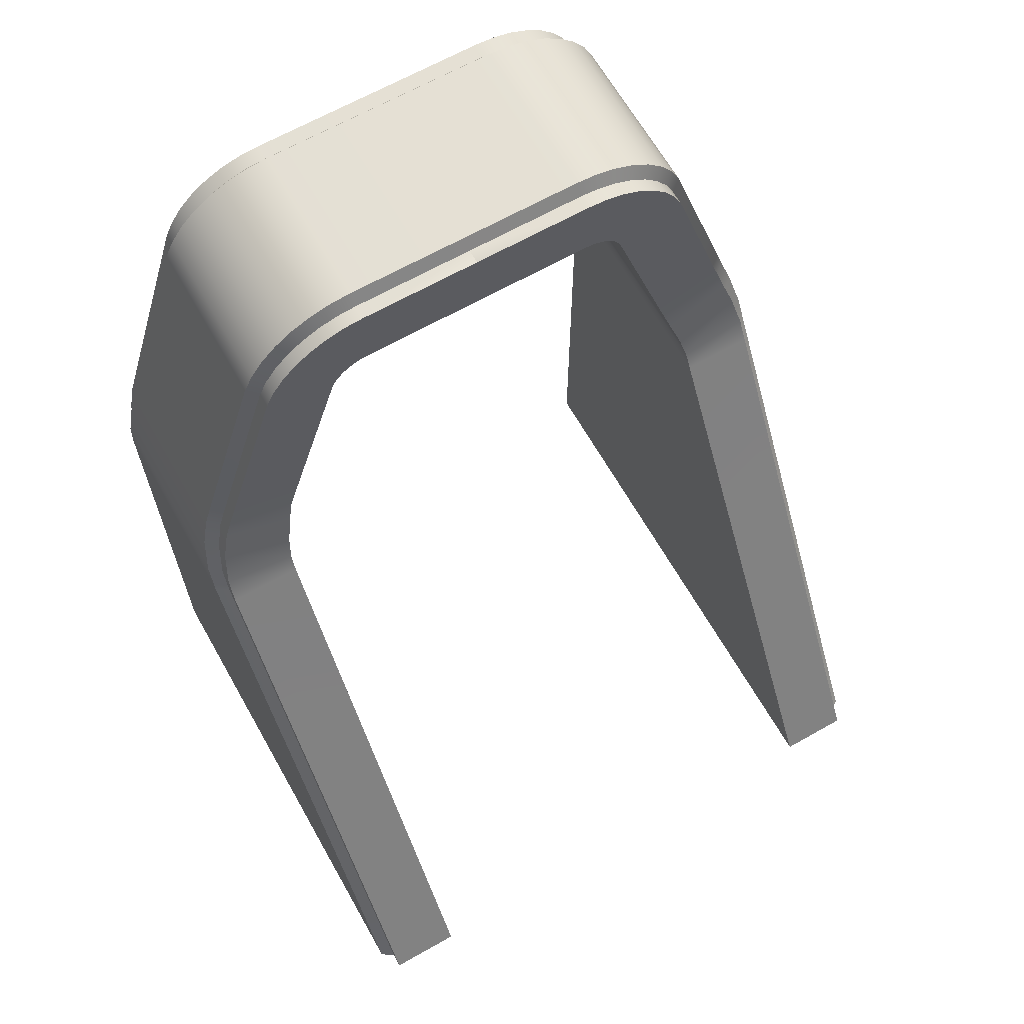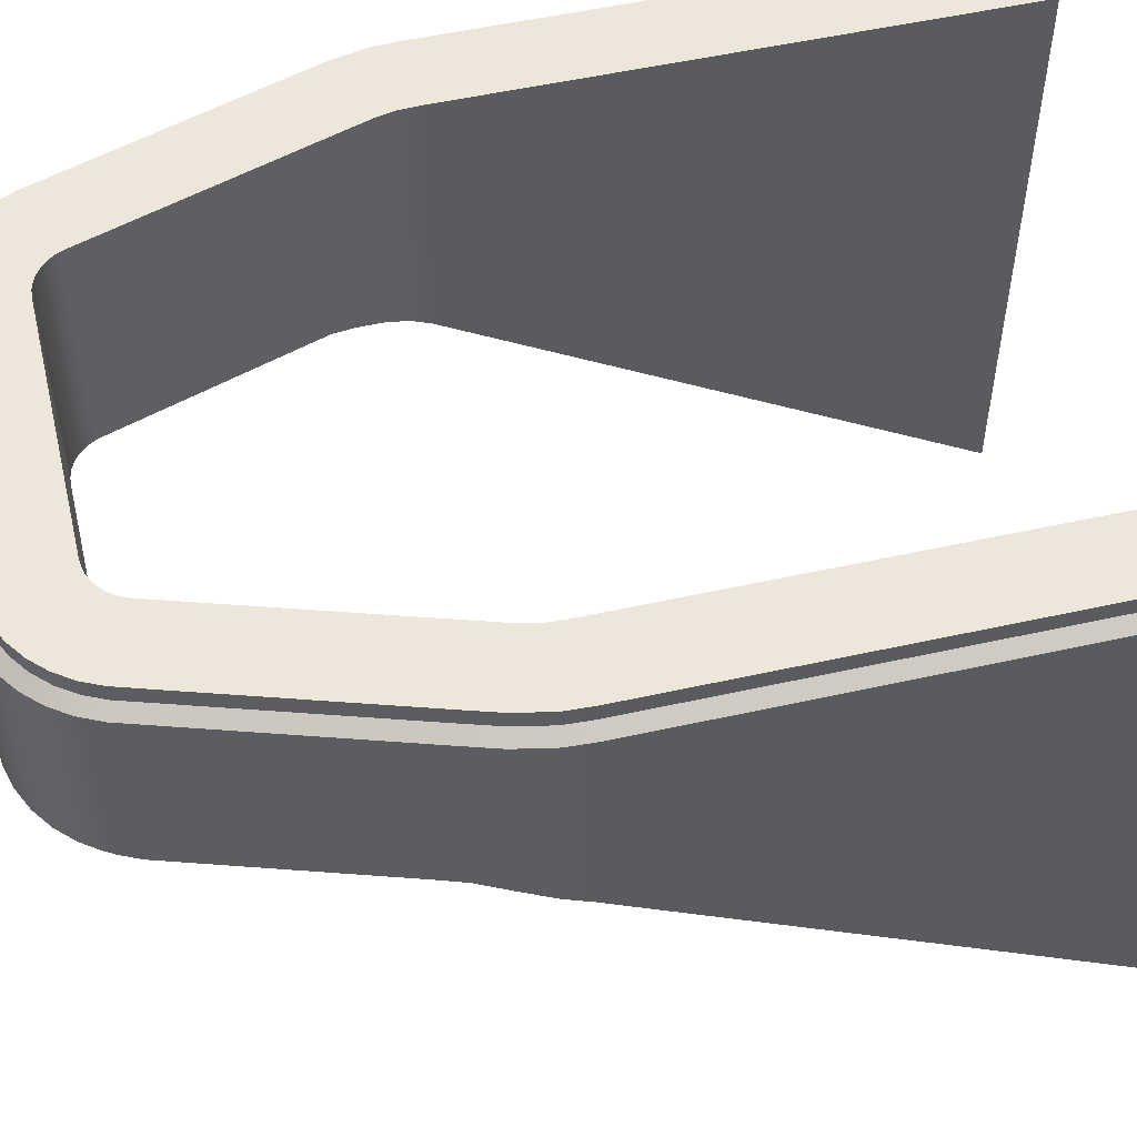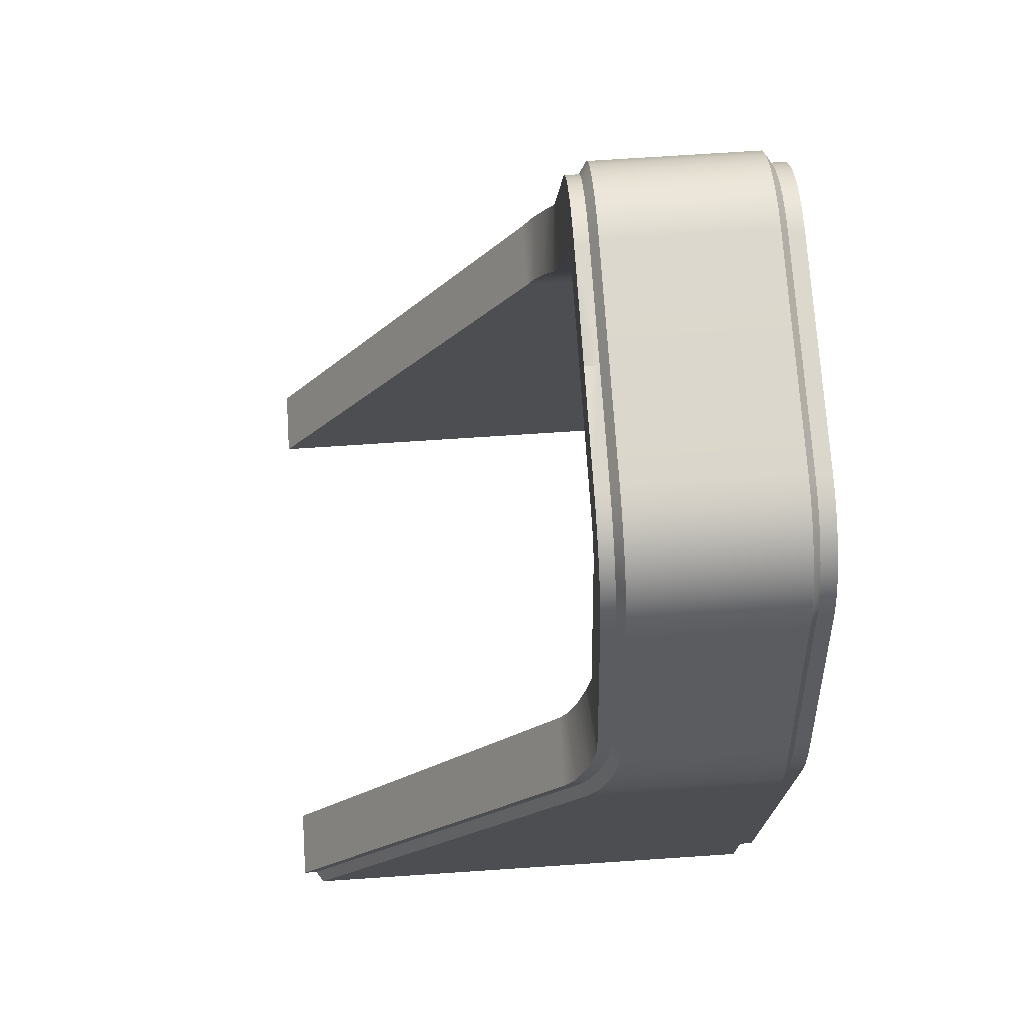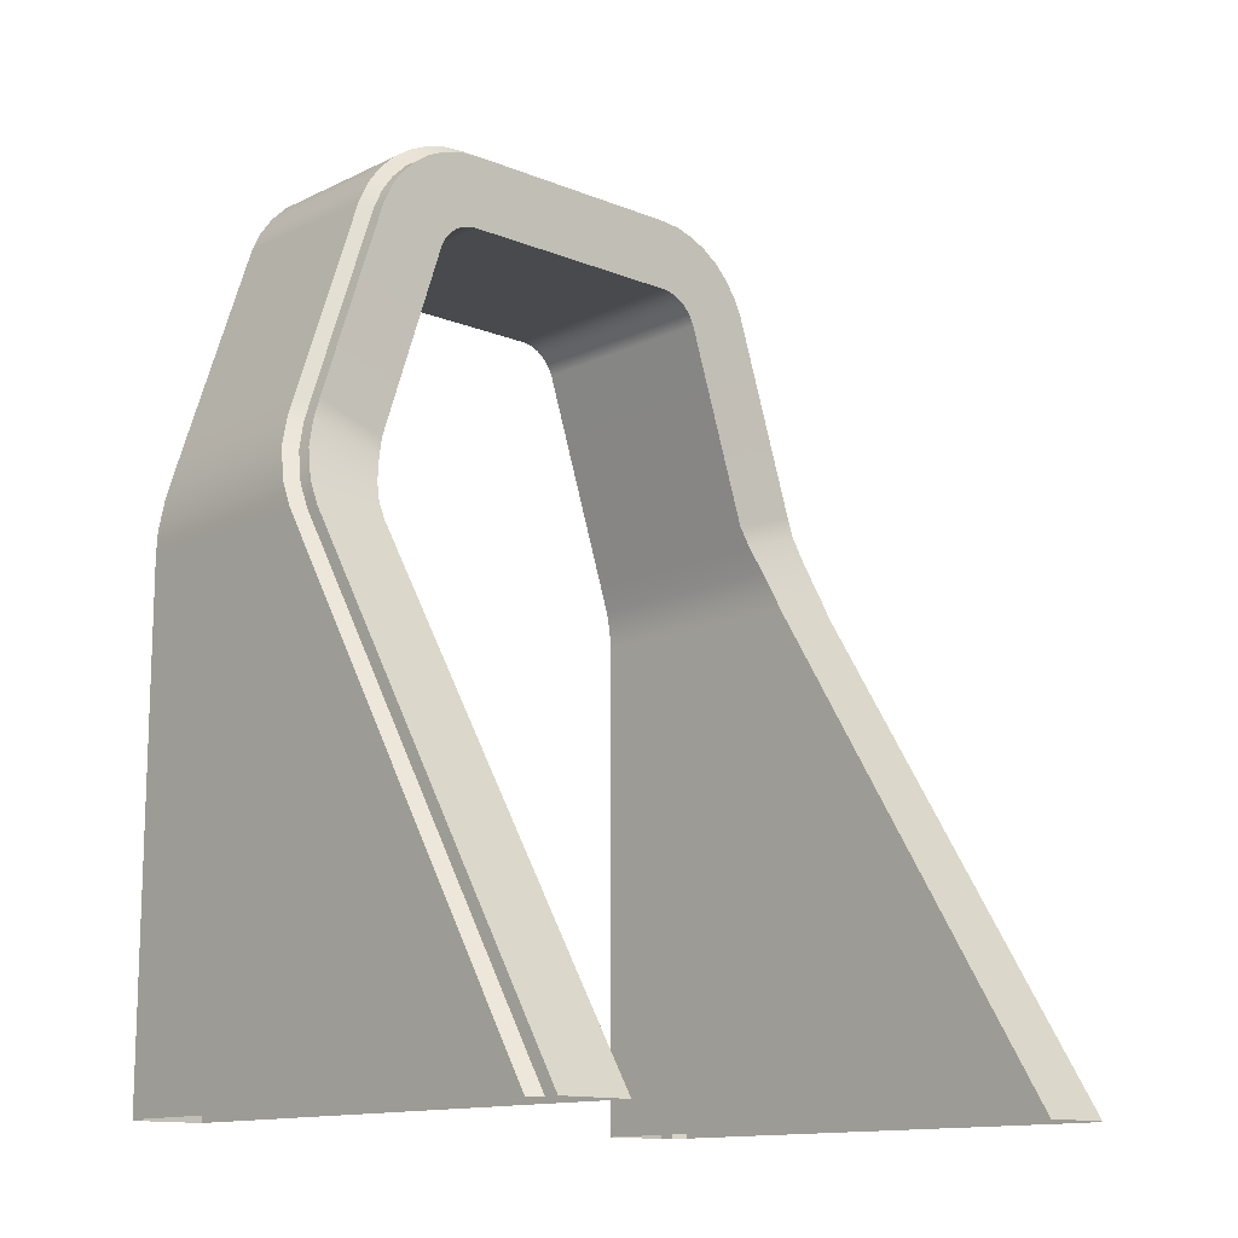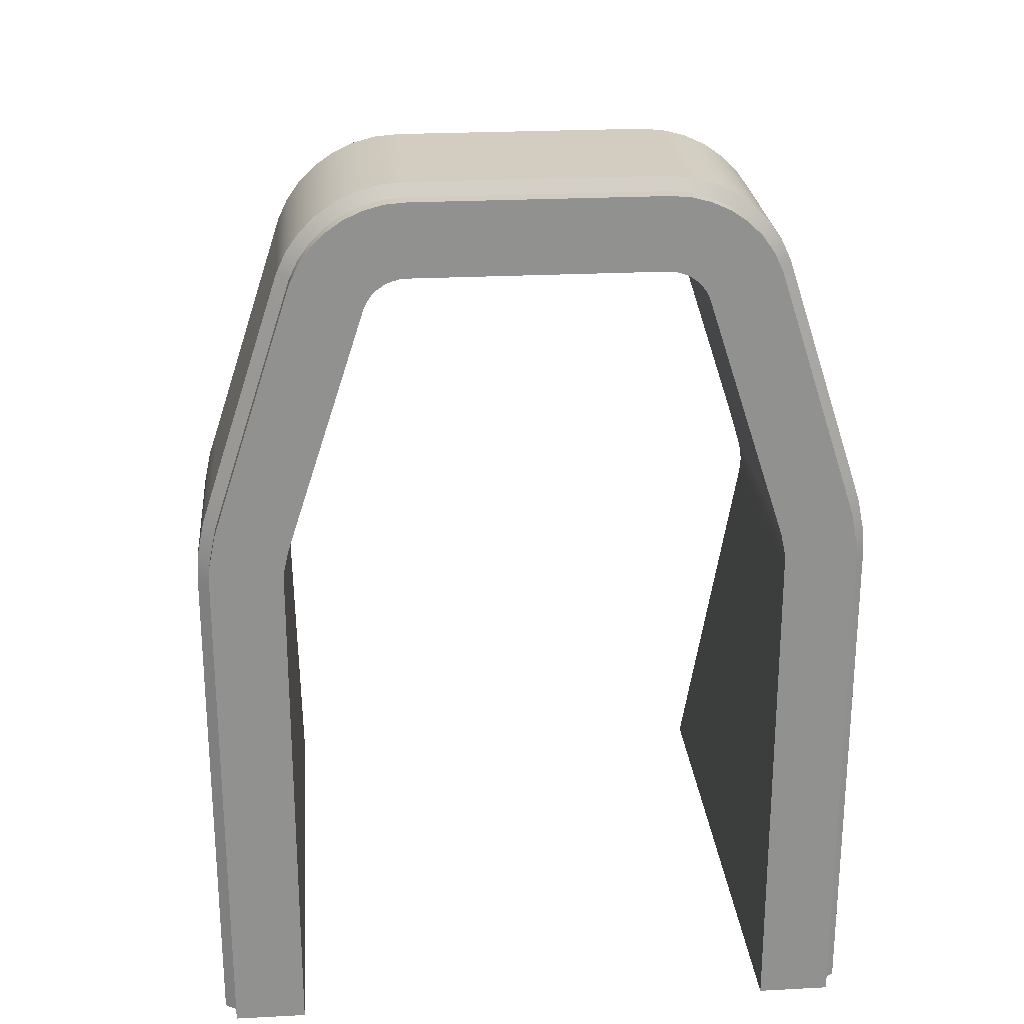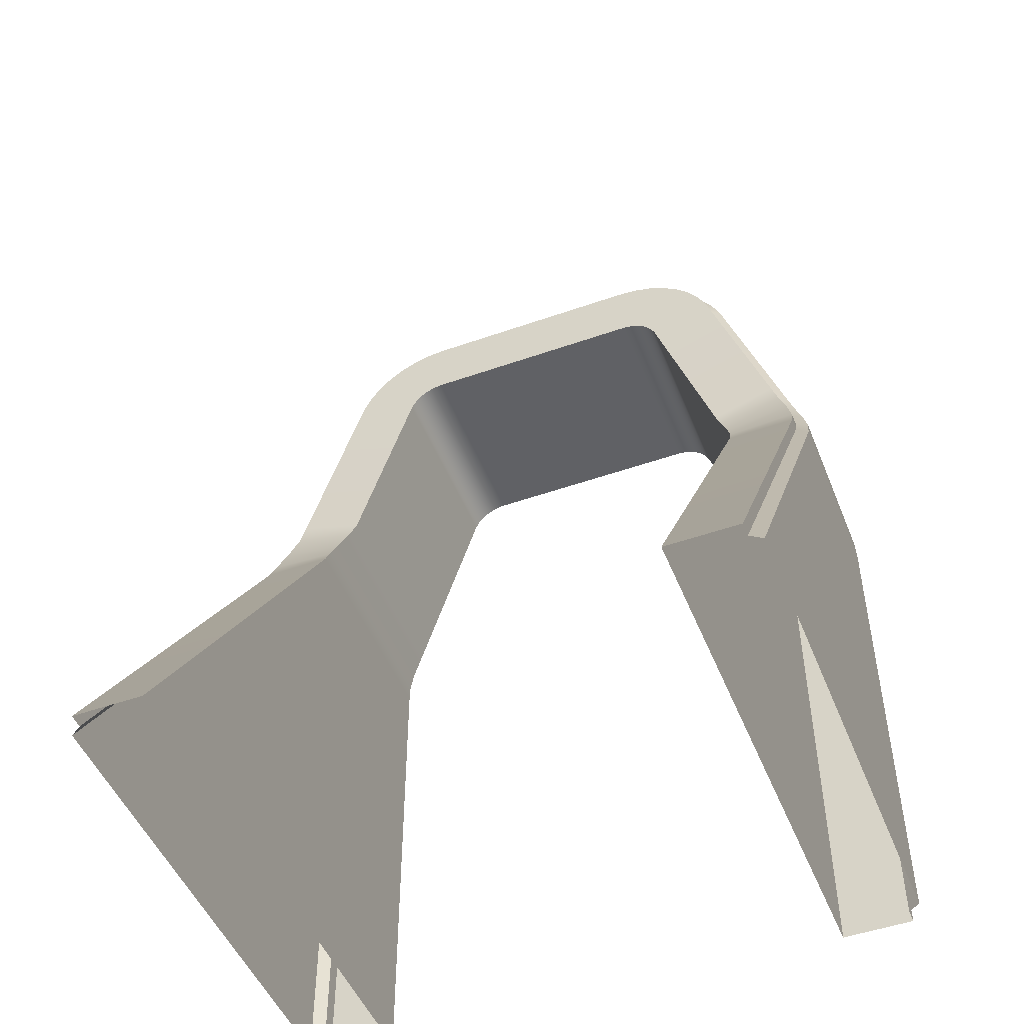
<metadata>
{"format":"obj","ext":"obj","renderer":"f3d","projection":"perspective","resolution":1024,"background":"white","views":[{"elev":65.7,"azim":-29.6,"up":"+Z"},{"elev":53.2,"azim":76.6,"up":"+Y"},{"elev":72.9,"azim":86.2,"up":"+Z"},{"elev":-13.2,"azim":-42.5,"up":"+Z"},{"elev":24.5,"azim":175.1,"up":"+Z"},{"elev":-49.1,"azim":21.4,"up":"+Z"}]}
</metadata>
<code>
g default1
v -202.1 397.4 -533.9
v -202.1 395.2 -533.9
v -202.1 397.4 -543.9
v -202.1 367.4 -533.9
v -202.1 367.4 -543.9
v -202.1 369.4 -533.9
v -202.1 394 -532.2
v -202.1 370.5 -532.2
v -159.7 394 -571.6
v -161.3 395.2 -572.2
v -161.3 397.4 -572.2
v -170.8 397.4 -575.2
v -170.8 367.4 -575.2
v -161.3 367.4 -572.2
v -161.3 369.4 -572.2
v -159.7 370.5 -571.6
v -176.6 394 -534.5
v -177.4 395.2 -536
v -177.4 397.4 -536
v -182.4 397.4 -544.7
v -182.4 367.4 -544.7
v -177.4 367.4 -536
v -177.4 369.4 -536
v -176.6 370.5 -534.5
v -179.4 394 -533.3
v -180 395.2 -534.9
v -180 397.4 -534.9
v -183.3 397.4 -544.3
v -183.3 367.4 -544.3
v -180 367.4 -534.9
v -180 369.4 -534.9
v -179.4 370.5 -533.3
v -182.4 394 -532.5
v -182.7 395.2 -534.1
v -182.7 397.4 -534.1
v -184.4 397.4 -544
v -184.4 367.4 -544
v -182.7 367.4 -534.1
v -182.7 369.4 -534.1
v -182.4 370.5 -532.5
v -185.4 394 -532.2
v -185.4 395.2 -533.9
v -185.4 397.4 -533.9
v -185.4 397.4 -543.9
v -185.4 367.4 -543.9
v -185.4 367.4 -533.9
v -185.4 369.4 -533.9
v -185.4 370.5 -532.2
v -170.3 397.4 -544.4
v -179.7 397.4 -547.9
v -179.7 367.4 -547.9
v -170.3 367.4 -544.4
v -170.3 369.4 -544.4
v -168.7 370.5 -543.8
v -168.7 394 -543.8
v -170.3 395.2 -544.4
v -171.5 397.4 -541.9
v -180.2 397.4 -546.9
v -180.2 367.4 -546.9
v -171.5 367.4 -541.9
v -171.5 369.4 -541.9
v -170.1 370.5 -541
v -170.1 394 -541
v -171.5 395.2 -541.9
v -173.1 397.4 -539.6
v -180.8 397.4 -546
v -180.8 367.4 -546
v -173.1 367.4 -539.6
v -173.1 369.4 -539.6
v -171.8 370.5 -538.5
v -171.8 394 -538.5
v -173.1 395.2 -539.6
v -175.1 397.4 -537.6
v -181.5 397.4 -545.3
v -181.5 367.4 -545.3
v -175.1 367.4 -537.6
v -175.1 369.4 -537.6
v -174 370.5 -536.3
v -174 394 -536.3
v -175.1 395.2 -537.6
v -157.9 397.4 -587.2
v -167.9 397.4 -587.2
v -167.9 362.8 -587.2
v -157.9 362.8 -587.2
v -157.9 364.8 -587.2
v -156.2 365.9 -587.2
v -156.2 394 -587.2
v -157.9 395.2 -587.2
v -168 397.4 -584.7
v -168 364 -584.7
v -158.1 397.4 -583.7
v -158.1 364.5 -583.7
v -158.1 366.5 -583.7
v -156.4 367.7 -583.5
v -156.4 394 -583.5
v -158.1 395.2 -583.7
v -168.7 397.4 -581.9
v -168.7 365.3 -581.9
v -159 397.4 -579.1
v -159 366.3 -579.1
v -159 368.3 -579.1
v -157.4 369.6 -578.6
v -157.4 394 -578.6
v -159 395.2 -579.1
v -169.8 397.4 -578.2
v -169.8 366.6 -578.2
v -160.3 397.4 -575.1
v -160.3 367.3 -575.1
v -160.3 369.3 -575.1
v -158.7 370.5 -574.6
v -158.7 394 -574.6
v -160.3 395.2 -575.1
v -157.9 397.4 -657.7
v -167.9 397.4 -657.7
v -167.9 319 -657.7
v -157.9 319 -657.7
v -157.9 321.1 -657.7
v -156.2 322.2 -657.7
v -156.2 394 -657.7
v -157.9 395.2 -657.7
v -218.8 395.2 -533.9
v -218.8 397.4 -533.9
v -218.8 397.4 -543.9
v -218.8 367.4 -543.9
v -218.8 367.4 -533.9
v -218.8 369.4 -533.9
v -218.8 394 -532.2
v -218.8 370.5 -532.2
v -243.9 395.2 -575.1
v -242.9 395.2 -572.2
v -244.5 394 -571.6
v -245.5 394 -574.6
v -243.9 397.4 -575.1
v -242.9 397.4 -572.2
v -233.4 397.4 -575.2
v -234.4 397.4 -578.2
v -233.4 367.4 -575.2
v -234.4 366.6 -578.2
v -242.9 367.4 -572.2
v -243.9 367.3 -575.1
v -243.9 369.3 -575.1
v -242.9 369.4 -572.2
v -244.5 370.5 -571.6
v -245.5 370.5 -574.6
v -229.1 395.2 -537.6
v -226.8 395.2 -536
v -227.6 394 -534.5
v -230.2 394 -536.3
v -229.1 397.4 -537.6
v -226.8 397.4 -536
v -221.8 397.4 -544.7
v -222.7 397.4 -545.3
v -221.8 367.4 -544.7
v -222.7 367.4 -545.3
v -226.8 367.4 -536
v -229.1 367.4 -537.6
v -229.1 369.4 -537.6
v -226.8 369.4 -536
v -227.6 370.5 -534.5
v -230.2 370.5 -536.3
v -224.2 395.2 -534.9
v -224.8 394 -533.3
v -224.2 397.4 -534.9
v -220.9 397.4 -544.3
v -220.9 367.4 -544.3
v -224.2 367.4 -534.9
v -224.2 369.4 -534.9
v -224.8 370.5 -533.3
v -221.5 395.2 -534.1
v -221.8 394 -532.5
v -221.5 397.4 -534.1
v -219.8 397.4 -544
v -219.8 367.4 -544
v -221.5 367.4 -534.1
v -221.5 369.4 -534.1
v -221.8 370.5 -532.5
v -224.5 397.4 -547.9
v -233.9 397.4 -544.4
v -224.5 367.4 -547.9
v -233.9 367.4 -544.4
v -233.9 369.4 -544.4
v -235.5 370.5 -543.8
v -235.5 394 -543.8
v -233.9 395.2 -544.4
v -224 397.4 -546.9
v -232.7 397.4 -541.9
v -224 367.4 -546.9
v -232.7 367.4 -541.9
v -232.7 369.4 -541.9
v -234.1 370.5 -541
v -234.1 394 -541
v -232.7 395.2 -541.9
v -223.4 397.4 -546
v -231.1 397.4 -539.6
v -223.4 367.4 -546
v -231.1 367.4 -539.6
v -231.1 369.4 -539.6
v -232.4 370.5 -538.5
v -232.4 394 -538.5
v -231.1 395.2 -539.6
v -236.3 397.4 -587.2
v -246.3 397.4 -587.2
v -246.3 397.4 -657.7
v -236.3 397.4 -657.7
v -236.3 362.8 -587.2
v -236.3 319 -657.7
v -246.3 362.8 -587.2
v -246.3 319 -657.7
v -246.3 364.8 -587.2
v -246.3 321.1 -657.7
v -248 365.9 -587.2
v -248 322.2 -657.7
v -248 394 -587.2
v -248 394 -657.7
v -246.3 395.2 -587.2
v -246.3 395.2 -657.7
v -236.2 397.4 -584.7
v -246.1 397.4 -583.7
v -236.2 364 -584.7
v -246.1 364.5 -583.7
v -246.1 366.5 -583.7
v -247.8 367.7 -583.5
v -247.8 394 -583.5
v -246.1 395.2 -583.7
v -235.5 397.4 -581.9
v -245.2 397.4 -579.1
v -235.5 365.3 -581.9
v -245.2 366.3 -579.1
v -245.2 368.3 -579.1
v -246.8 369.6 -578.6
v -246.8 394 -578.6
v -245.2 395.2 -579.1
g pCylinder11 polySurface99 polySurface1
f 1 2 42 43
f 3 1 43 44
f 4 5 45 46
f 5 3 44 45
f 6 4 46 47
f 41 7 8 48
f 2 7 41 42
f 8 6 47 48
f 112 10 9 111
f 112 107 11 10
f 12 11 107 105
f 13 12 105 106
f 14 13 106 108
f 109 15 14 108
f 16 15 109 110
f 110 111 9 16
f 80 18 17 79
f 80 73 19 18
f 20 19 73 74
f 21 20 74 75
f 22 21 75 76
f 77 23 22 76
f 24 23 77 78
f 78 79 17 24
f 18 26 25 17
f 19 27 26 18
f 28 27 19 20
f 29 28 20 21
f 30 29 21 22
f 23 31 30 22
f 32 31 23 24
f 24 17 25 32
f 26 34 33 25
f 27 35 34 26
f 36 35 27 28
f 37 36 28 29
f 38 37 29 30
f 31 39 38 30
f 40 39 31 32
f 32 25 33 40
f 34 42 41 33
f 35 43 42 34
f 44 43 35 36
f 45 44 36 37
f 46 45 37 38
f 39 47 46 38
f 48 47 39 40
f 40 33 41 48
f 50 49 11 12
f 51 50 12 13
f 52 51 13 14
f 53 52 14 15
f 54 53 15 16
f 55 54 16 9
f 56 55 9 10
f 11 49 56 10
f 58 57 49 50
f 59 58 50 51
f 60 59 51 52
f 53 61 60 52
f 62 61 53 54
f 54 55 63 62
f 56 64 63 55
f 56 49 57 64
f 66 65 57 58
f 67 66 58 59
f 68 67 59 60
f 61 69 68 60
f 70 69 61 62
f 62 63 71 70
f 64 72 71 63
f 64 57 65 72
f 74 73 65 66
f 75 74 66 67
f 76 75 67 68
f 69 77 76 68
f 78 77 69 70
f 70 71 79 78
f 72 80 79 71
f 72 65 73 80
f 82 81 113 114
f 83 82 114 115
f 84 83 115 116
f 85 84 116 117
f 86 85 117 118
f 87 86 118 119
f 88 87 119 120
f 113 81 88 120
f 89 91 81 82
f 90 89 82 83
f 92 90 83 84
f 85 93 92 84
f 94 93 85 86
f 86 87 95 94
f 88 96 95 87
f 88 81 91 96
f 97 99 91 89
f 98 97 89 90
f 100 98 90 92
f 93 101 100 92
f 102 101 93 94
f 94 95 103 102
f 96 104 103 95
f 96 91 99 104
f 105 107 99 97
f 106 105 97 98
f 108 106 98 100
f 101 109 108 100
f 110 109 101 102
f 102 103 111 110
f 104 112 111 103
f 104 99 107 112
f 1 122 121 2
f 3 123 122 1
f 4 125 124 5
f 5 124 123 3
f 6 126 125 4
f 127 128 8 7
f 2 121 127 7
f 8 128 126 6
f 129 132 131 130
f 129 130 134 133
f 135 136 133 134
f 137 138 136 135
f 139 140 138 137
f 141 140 139 142
f 143 144 141 142
f 144 143 131 132
f 145 148 147 146
f 145 146 150 149
f 151 152 149 150
f 153 154 152 151
f 155 156 154 153
f 157 156 155 158
f 159 160 157 158
f 160 159 147 148
f 146 147 162 161
f 150 146 161 163
f 164 151 150 163
f 165 153 151 164
f 166 155 153 165
f 158 155 166 167
f 168 159 158 167
f 159 168 162 147
f 161 162 170 169
f 163 161 169 171
f 172 164 163 171
f 173 165 164 172
f 174 166 165 173
f 167 166 174 175
f 176 168 167 175
f 168 176 170 162
f 169 170 127 121
f 171 169 121 122
f 123 172 171 122
f 124 173 172 123
f 125 174 173 124
f 175 174 125 126
f 128 176 175 126
f 176 128 127 170
f 177 135 134 178
f 179 137 135 177
f 180 139 137 179
f 181 142 139 180
f 182 143 142 181
f 183 131 143 182
f 184 130 131 183
f 134 130 184 178
f 185 177 178 186
f 187 179 177 185
f 188 180 179 187
f 181 180 188 189
f 190 182 181 189
f 182 190 191 183
f 184 183 191 192
f 184 192 186 178
f 193 185 186 194
f 195 187 185 193
f 196 188 187 195
f 189 188 196 197
f 198 190 189 197
f 190 198 199 191
f 192 191 199 200
f 192 200 194 186
f 152 193 194 149
f 154 195 193 152
f 156 196 195 154
f 197 196 156 157
f 160 198 197 157
f 198 160 148 199
f 200 199 148 145
f 200 145 149 194
f 201 204 203 202
f 205 206 204 201
f 207 208 206 205
f 209 210 208 207
f 211 212 210 209
f 213 214 212 211
f 215 216 214 213
f 203 216 215 202
f 217 201 202 218
f 219 205 201 217
f 220 207 205 219
f 209 207 220 221
f 222 211 209 221
f 211 222 223 213
f 215 213 223 224
f 215 224 218 202
f 225 217 218 226
f 227 219 217 225
f 228 220 219 227
f 221 220 228 229
f 230 222 221 229
f 222 230 231 223
f 224 223 231 232
f 224 232 226 218
f 136 225 226 133
f 138 227 225 136
f 140 228 227 138
f 229 228 140 141
f 144 230 229 141
f 230 144 132 231
f 232 231 132 129
f 232 129 133 226

</code>
